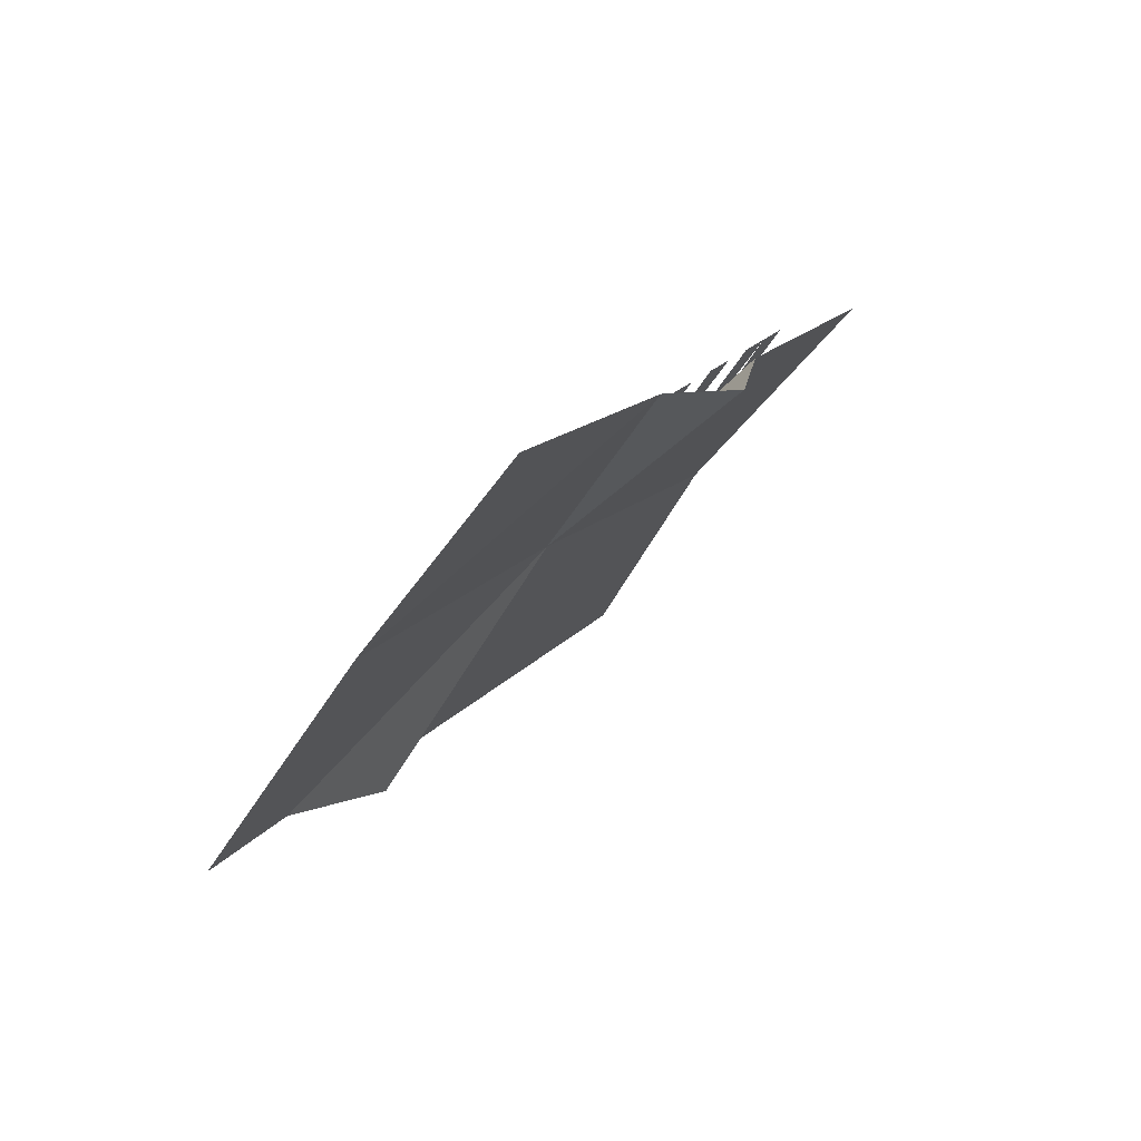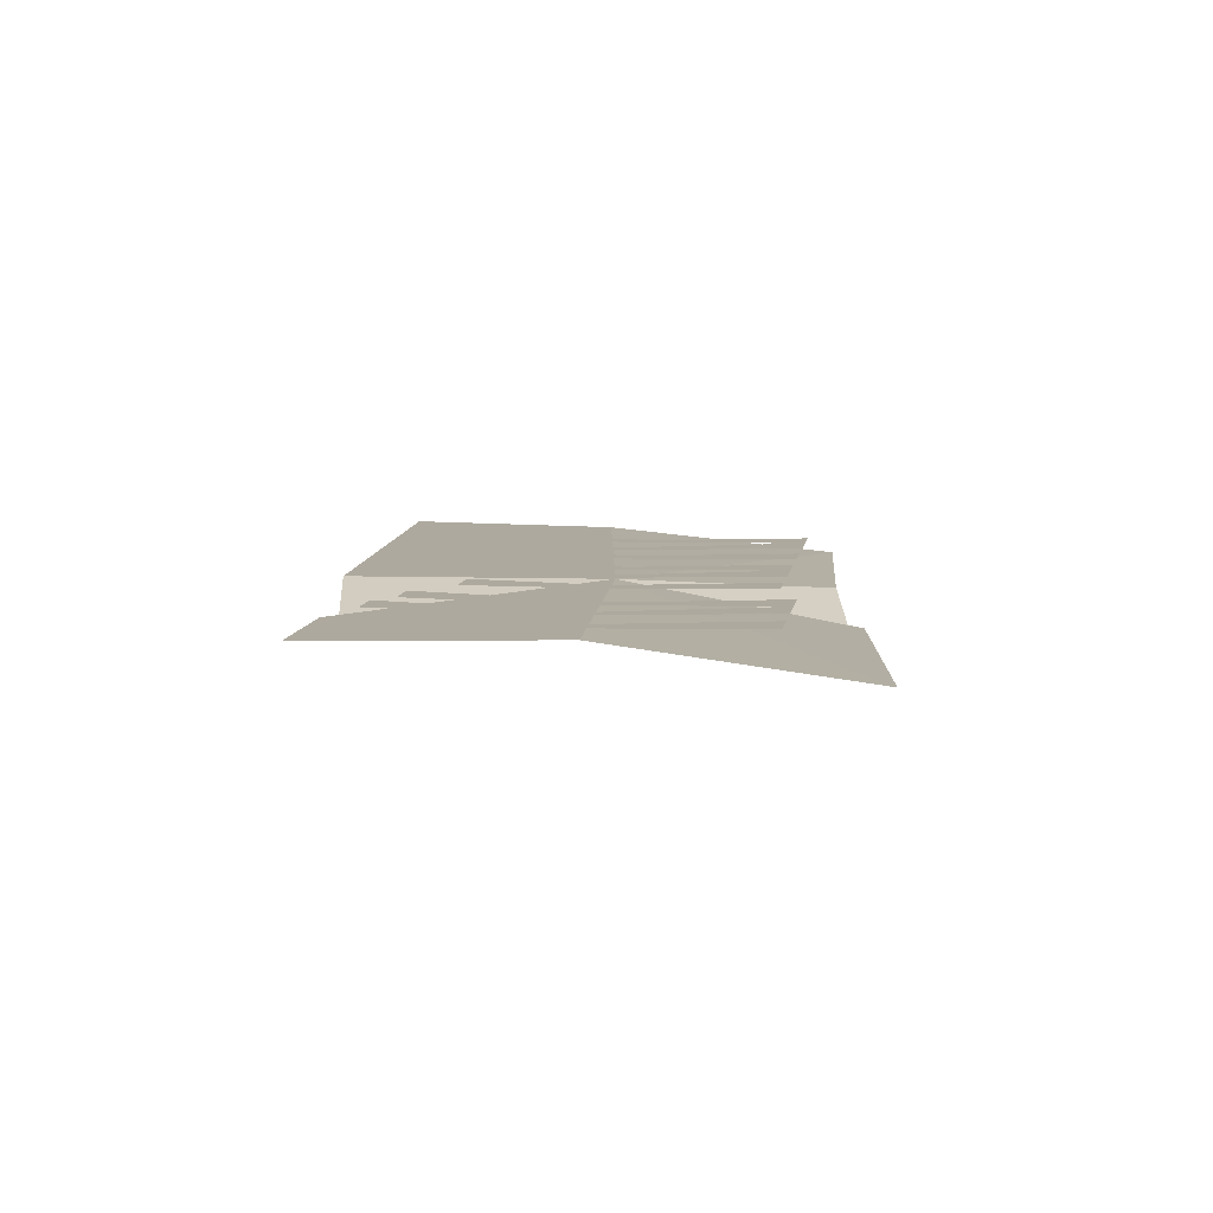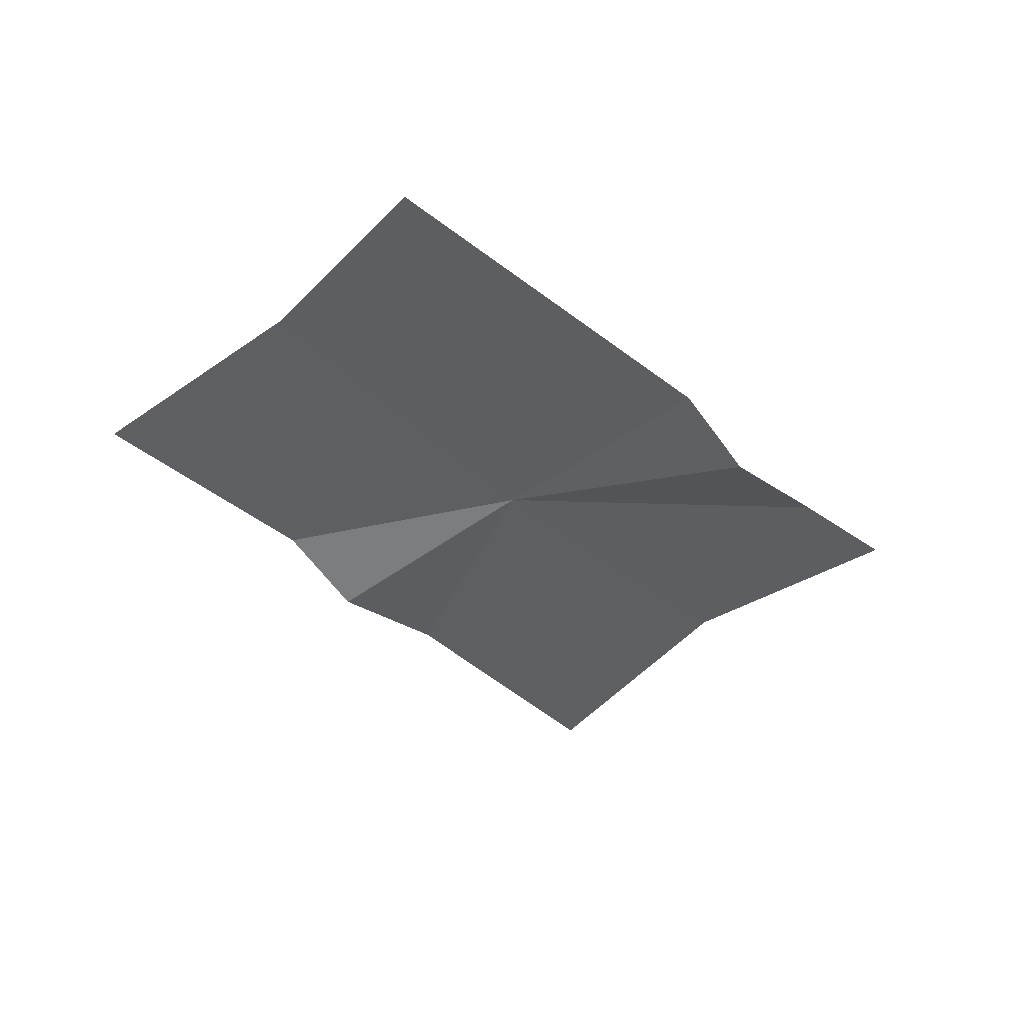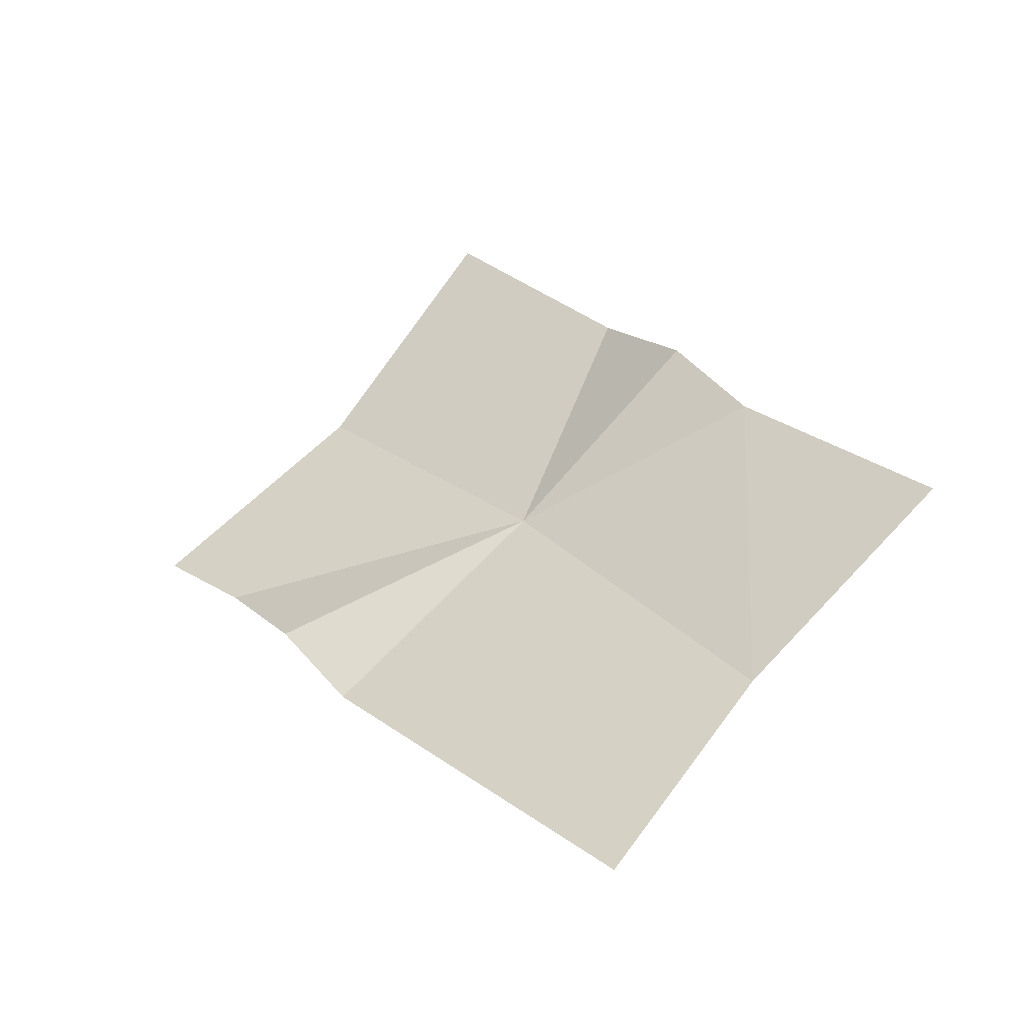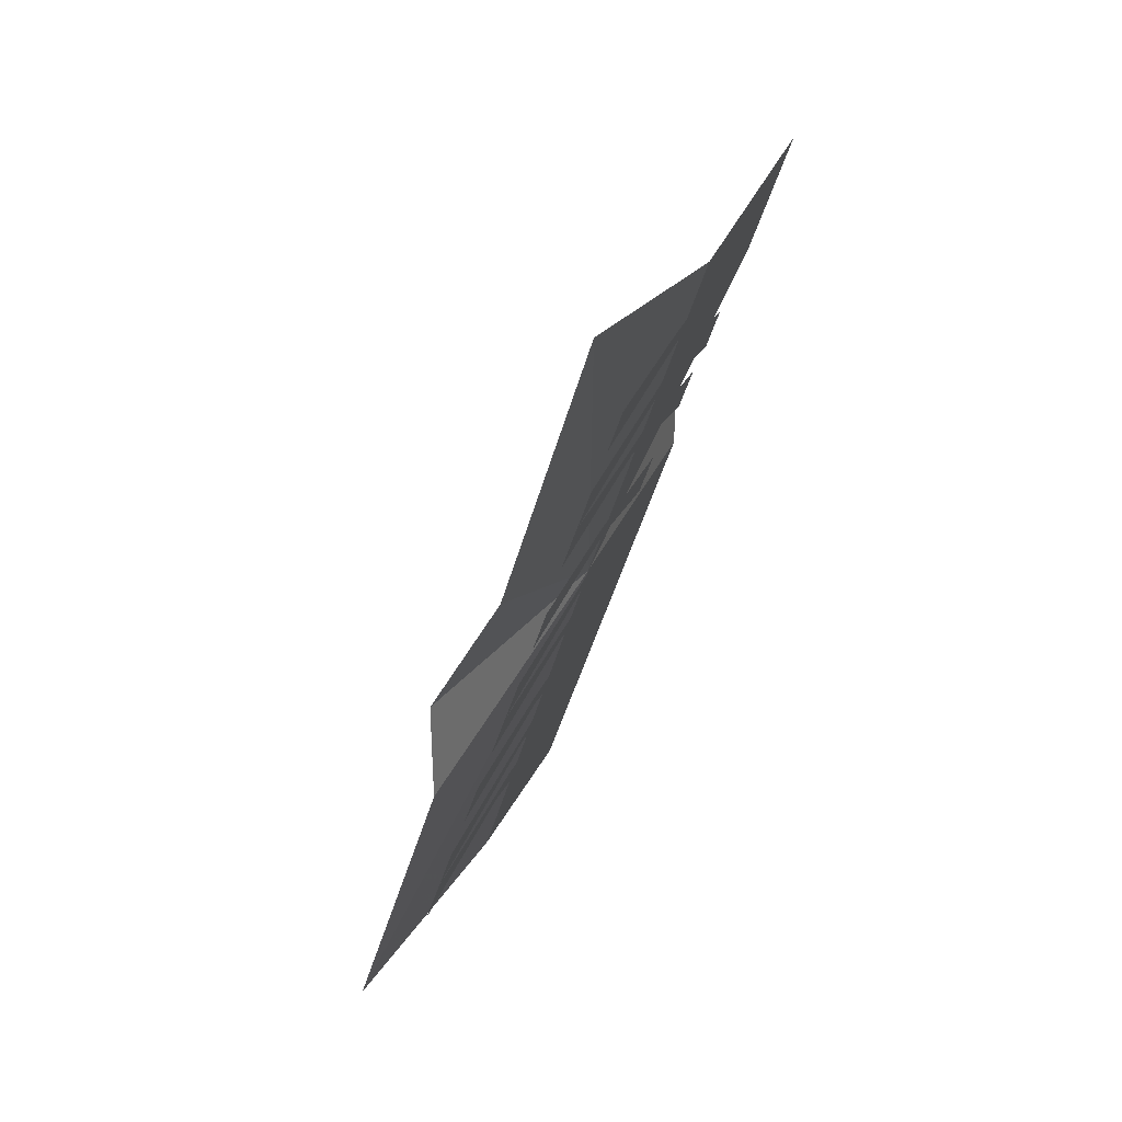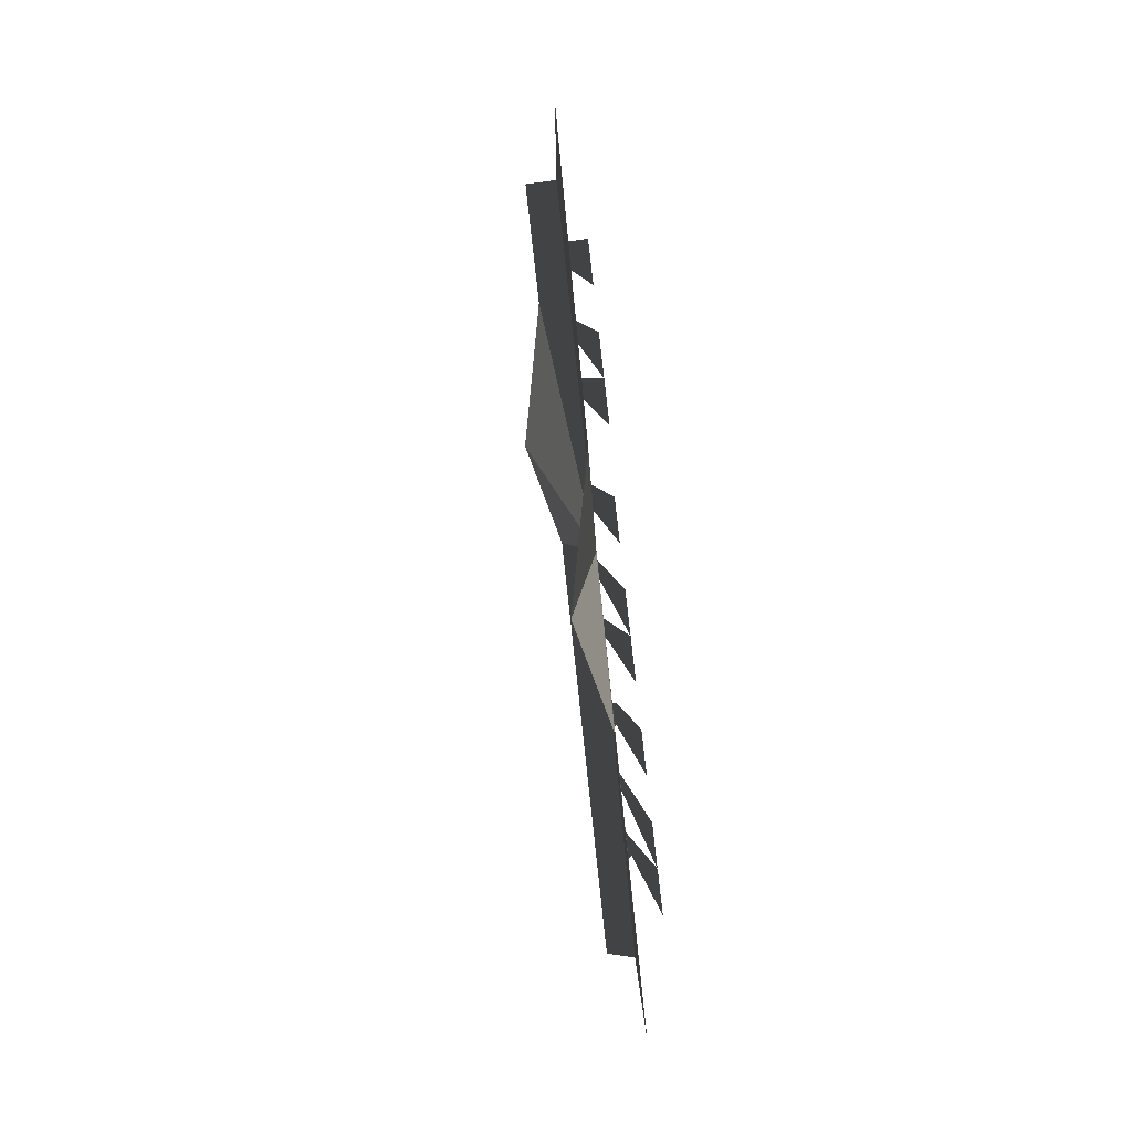
<metadata>
{"format":"obj","ext":"obj","renderer":"f3d","projection":"perspective","resolution":1024,"background":"white","views":[{"elev":74.1,"azim":-48.3,"up":"+Z"},{"elev":9.1,"azim":-36.5,"up":"+Y"},{"elev":-37.8,"azim":-177.6,"up":"+Y"},{"elev":-47.0,"azim":24.3,"up":"+Z"},{"elev":75.0,"azim":116.3,"up":"+Z"},{"elev":43.2,"azim":80.7,"up":"+Z"}]}
</metadata>
<code>
v 0.02344 0 -0.03906
v 0.07031 0 -0.01562
v 0.0625 0 -0.007812
v 0.01562 0 -0.03906
v -0.01562 0 -0.07812
v -0.007812 0 -0.08594
v 0.03906 0 -0.04688
v 0.07812 0 -0.02344
v 0.03125 0 -0.04688
v 0 0 -0.08594
v 0.007812 0 -0.09375
v 0.04688 0 -0.07812
v 0.1016 -0.007812 -0.03906
v 0.05469 -0.007812 0.01562
v -0.01562 0 0.007812
v -0.07031 0 -0.03906
v 0.007812 0 -0.125
v 0.03906 -0.01562 0.03906
v 0.01562 -0.007812 0.07031
v -0.03125 -0.007812 0.1328
v -0.07812 0 0.07812
v -0.1328 0 0.03906
v -0.1094 0 0.01562
v -0.08594 -0.007812 -0.01562
v 0.01562 0 -0.02344
v 0.05469 0 0
v 0.04688 0 0.007812
v 0.01562 0 -0.01562
v -0.01562 0 -0.04688
v -0.007812 0 -0.05469
v -0.01562 0 0
v 0.03125 0 0.02344
v 0.02344 0 0.03125
v -0.02344 0 0
v -0.05469 0 -0.03906
v -0.04688 0 -0.04688
v 0 0 -0.007812
v 0.03906 0 0.01562
v -0.007812 0 -0.007812
v -0.03906 0 -0.04688
v -0.03125 0 -0.05469
v -0.02344 0 0.01562
v 0.01562 0 0.03906
v 0.007812 0 0.04688
v -0.02344 0 0.02344
v -0.05469 0 -0.007812
v -0.04688 0 -0.01562
v -0.05469 0 0.04688
v -0.007812 0 0.07031
v -0.01562 0 0.07812
v -0.0625 0 0.04688
v -0.09375 0 0.007812
v -0.08594 0 0
v -0.03906 0 0.03906
v 0 0 0.0625
v -0.04688 0 0.03906
v -0.07812 0 0
v -0.07031 0 -0.007812
v -0.0625 0 0.0625
v -0.02344 0 0.08594
v -0.03125 0 0.09375
v -0.0625 0 0.07031
v -0.09375 0 0.03906
v -0.08594 0 0.03125
f 1 2 3
f 1 3 4
f 1 4 5
f 1 5 6
f 7 8 2
f 7 2 9
f 7 9 10
f 7 10 11
f 25 26 27
f 25 27 28
f 25 28 29
f 25 29 30
f 31 32 33
f 31 33 34
f 31 34 35
f 31 35 36
f 37 38 32
f 37 32 39
f 37 39 40
f 37 40 41
f 42 43 44
f 42 44 45
f 42 45 46
f 42 46 47
f 48 49 50
f 48 50 51
f 48 51 52
f 48 52 53
f 54 55 49
f 54 49 56
f 54 56 57
f 54 57 58
f 59 60 61
f 59 61 62
f 59 62 63
f 59 63 64
f 12 13 14
f 12 14 15
f 12 15 16
f 12 16 17
f 12 17 15
f 12 15 13
f 13 15 14
f 14 15 18
f 14 18 15
f 15 18 19
f 15 19 20
f 15 20 21
f 15 21 22
f 15 22 23
f 15 23 24
f 15 24 16
f 15 16 24
f 15 24 23
f 15 23 21
f 15 21 19
f 15 19 18
f 21 20 19
f 17 16 15
f 23 22 21

</code>
